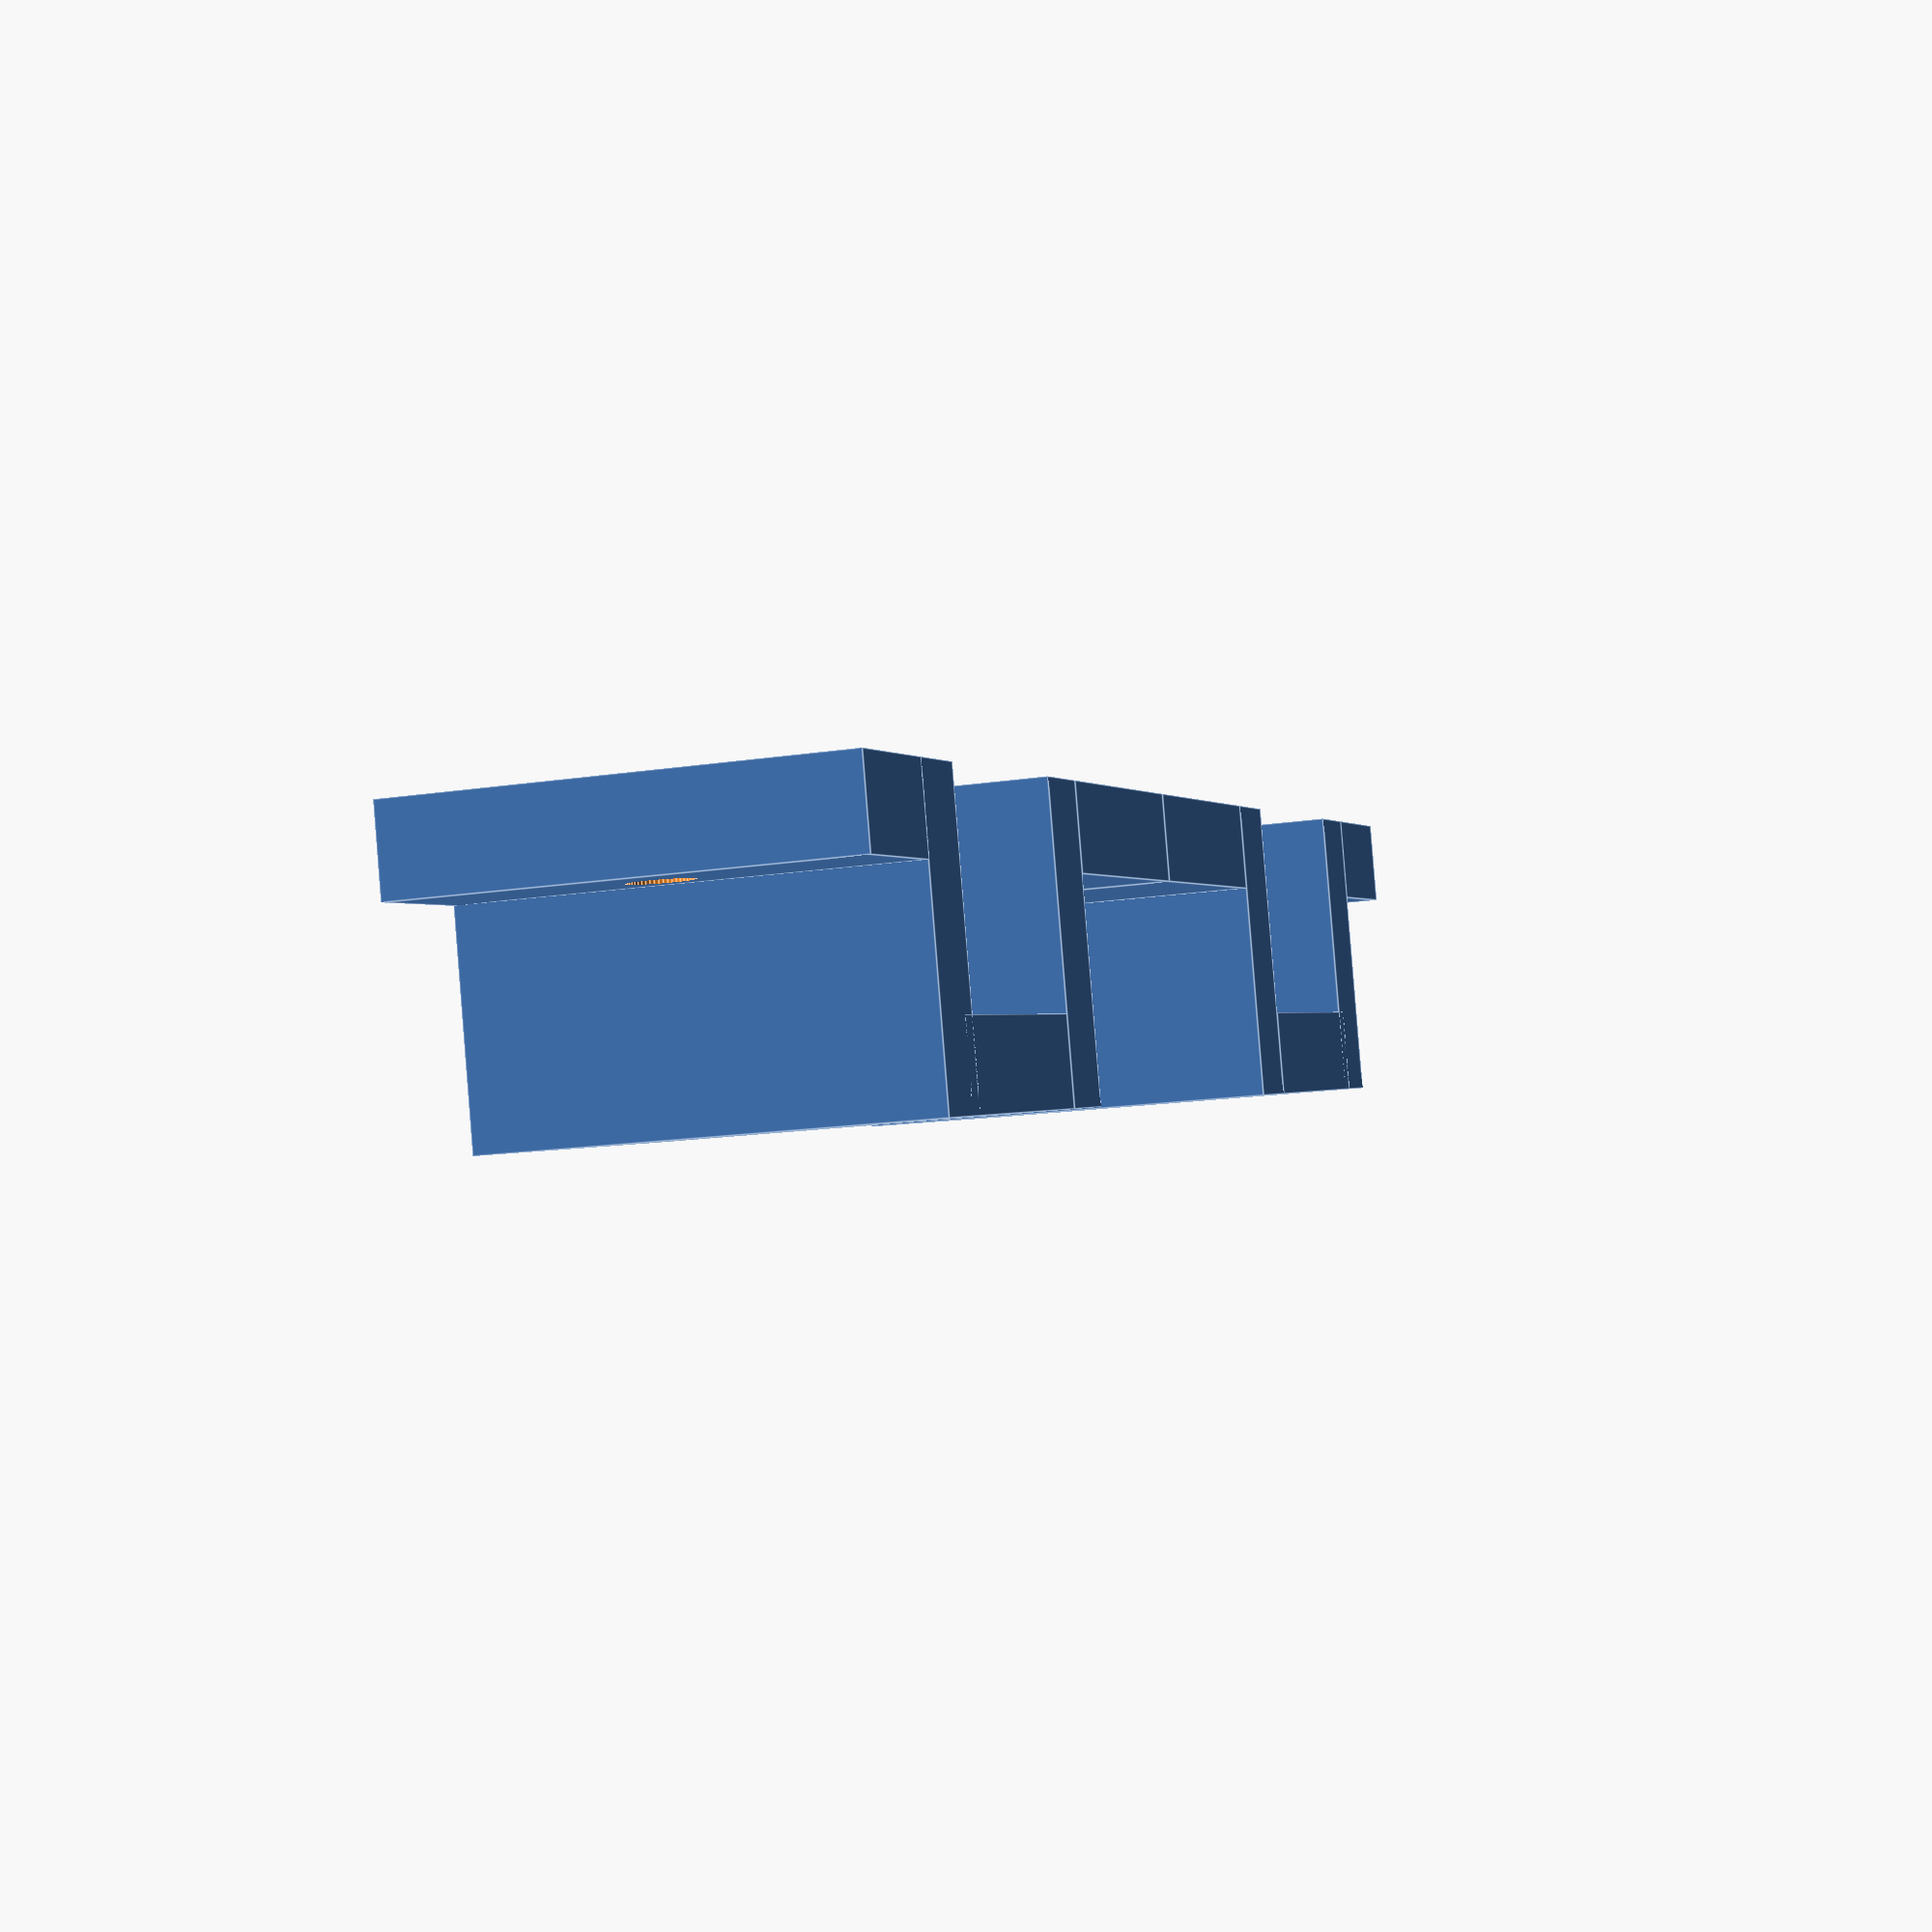
<openscad>
BASE_X=2;
BASE_Y=7;
BASE_Z=10;

CILINDRO_H=10;
CILINDRO_R=0.7;


difference(){
    union(){
        translate([0,BASE_Y/2,0])
        unaMitad();

        rotate([0,180,180])
        translate([0,BASE_Y/2,0])
        unaMitad();
    }
    
    difecencia();
}




module unaMitad(){
    cube([BASE_X,BASE_Y,BASE_Z], center = true);

    translate([-(BASE_Y/2-BASE_X/2),BASE_Y/2+BASE_X/2,0])
    rotate([0,0,90])
    cube([BASE_X,BASE_Y,BASE_Z], center = true);

    translate([-(BASE_Y-BASE_X),BASE_Y+BASE_X,0])
    cube([BASE_X,BASE_Y,BASE_Z], center = true);

    translate([-(BASE_Y/2-BASE_X/2),BASE_Y*2-BASE_X/2,0])
    rotate([0,0,90])
    cube([BASE_X,BASE_Y,BASE_Z], center = true);

    translate([0,BASE_Y*2+BASE_X-0.3,0])
    cube([BASE_X,BASE_Y/2,BASE_Z], center = true);
}

module difecencia(){
    cilindro();

    translate([0,BASE_Y*2.7,0])
    cilindro();

    translate([0,-BASE_Y*2.7,0])
    cilindro();
}

module cilindro(){
    rotate([0,90,0])
    cylinder(h = CILINDRO_H, r=CILINDRO_R, $fn=50, center = true);
}

</openscad>
<views>
elev=15.8 azim=255.4 roll=288.4 proj=p view=edges
</views>
